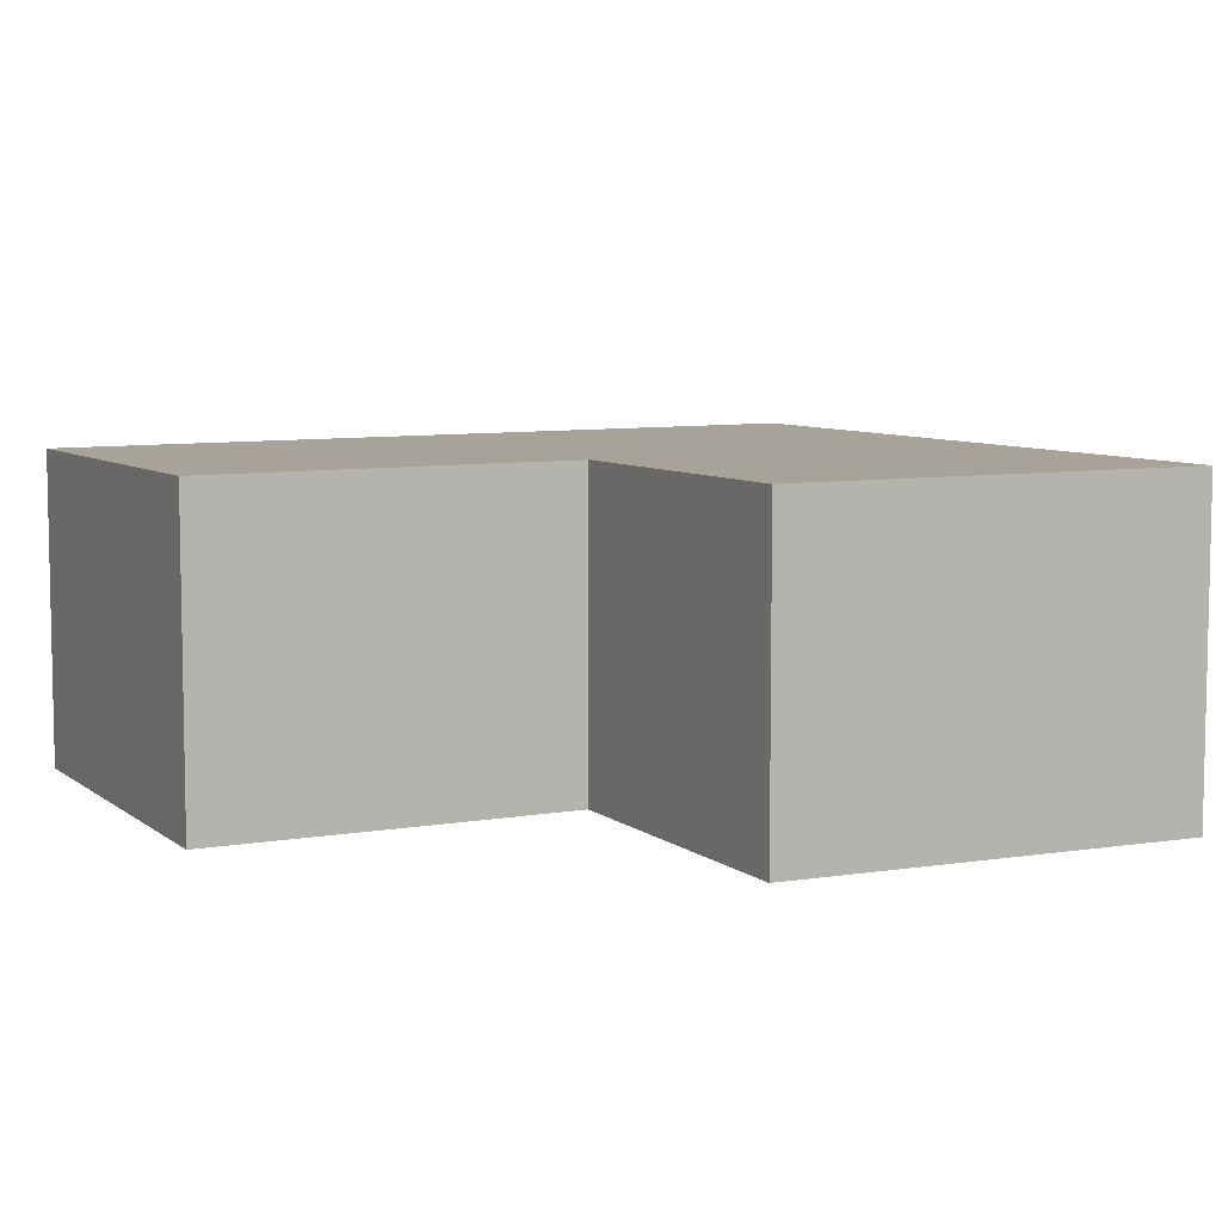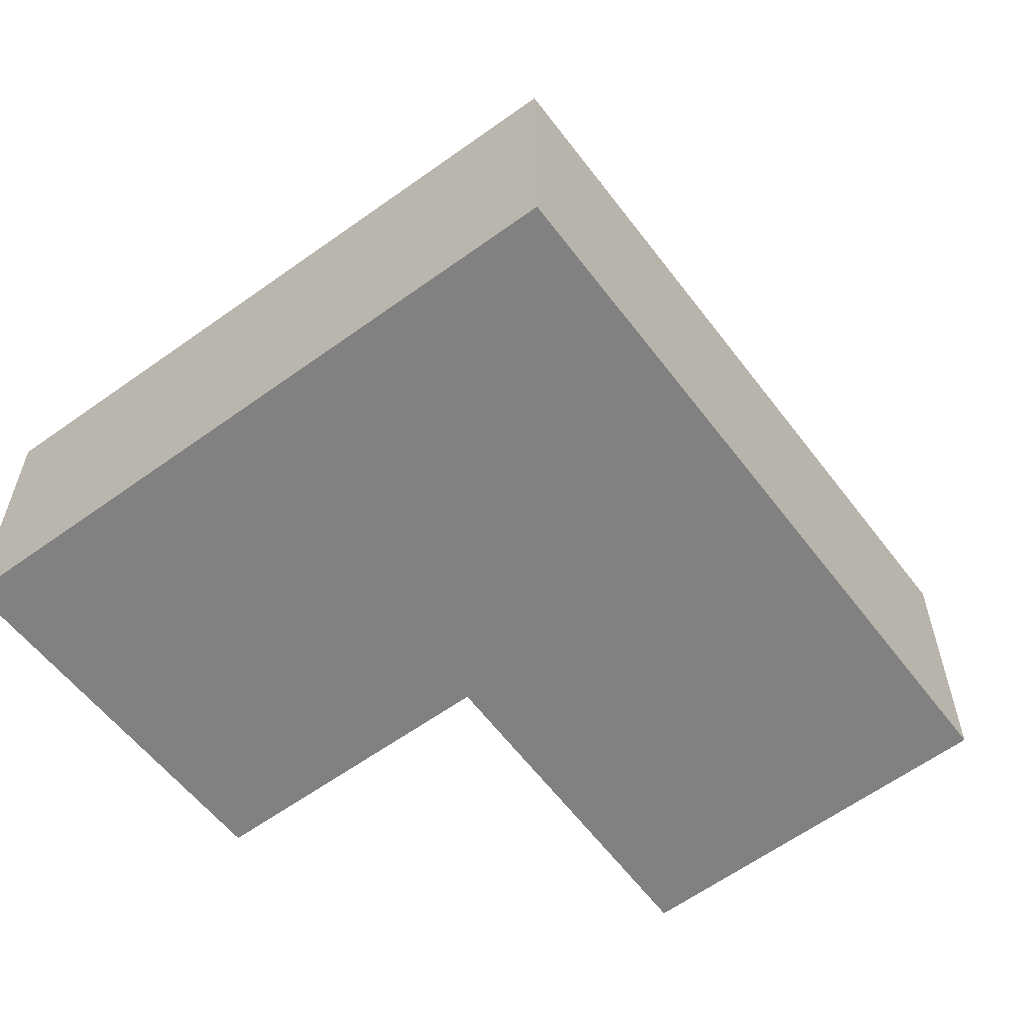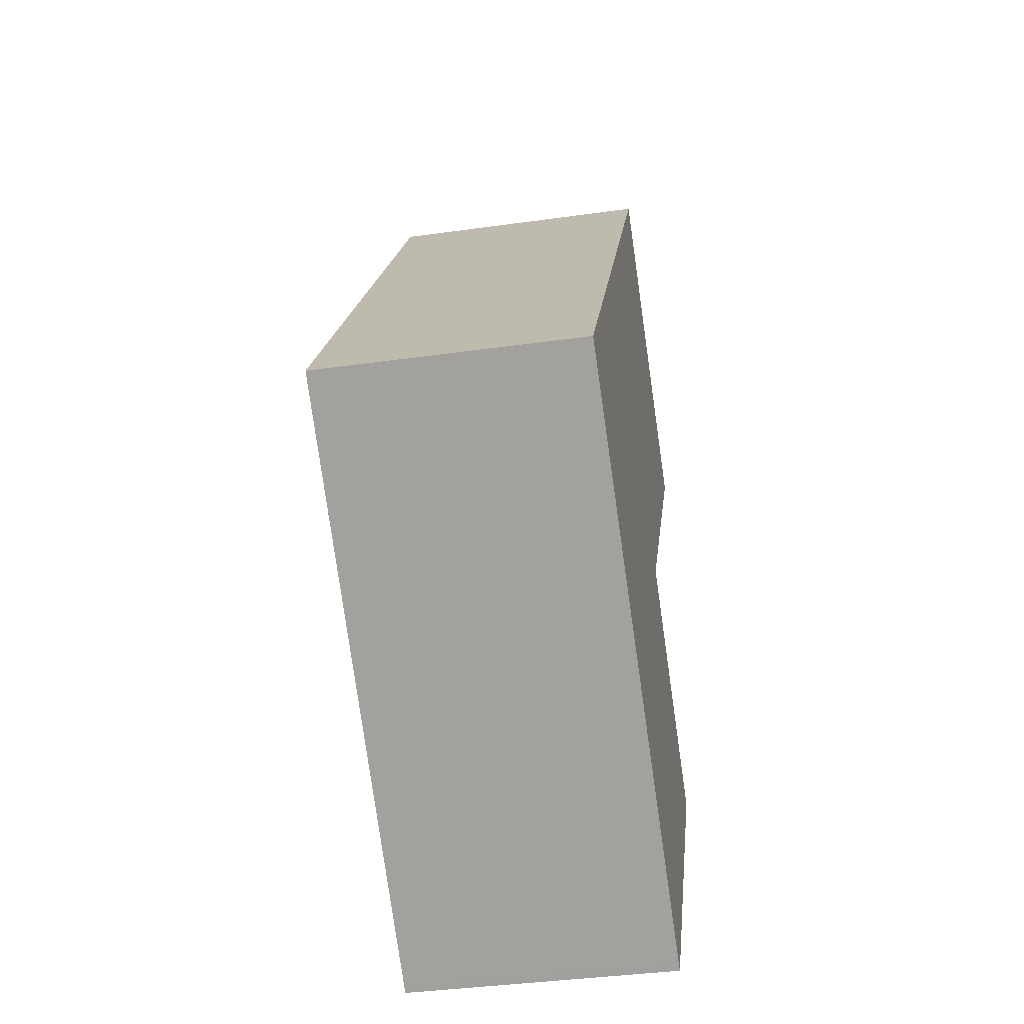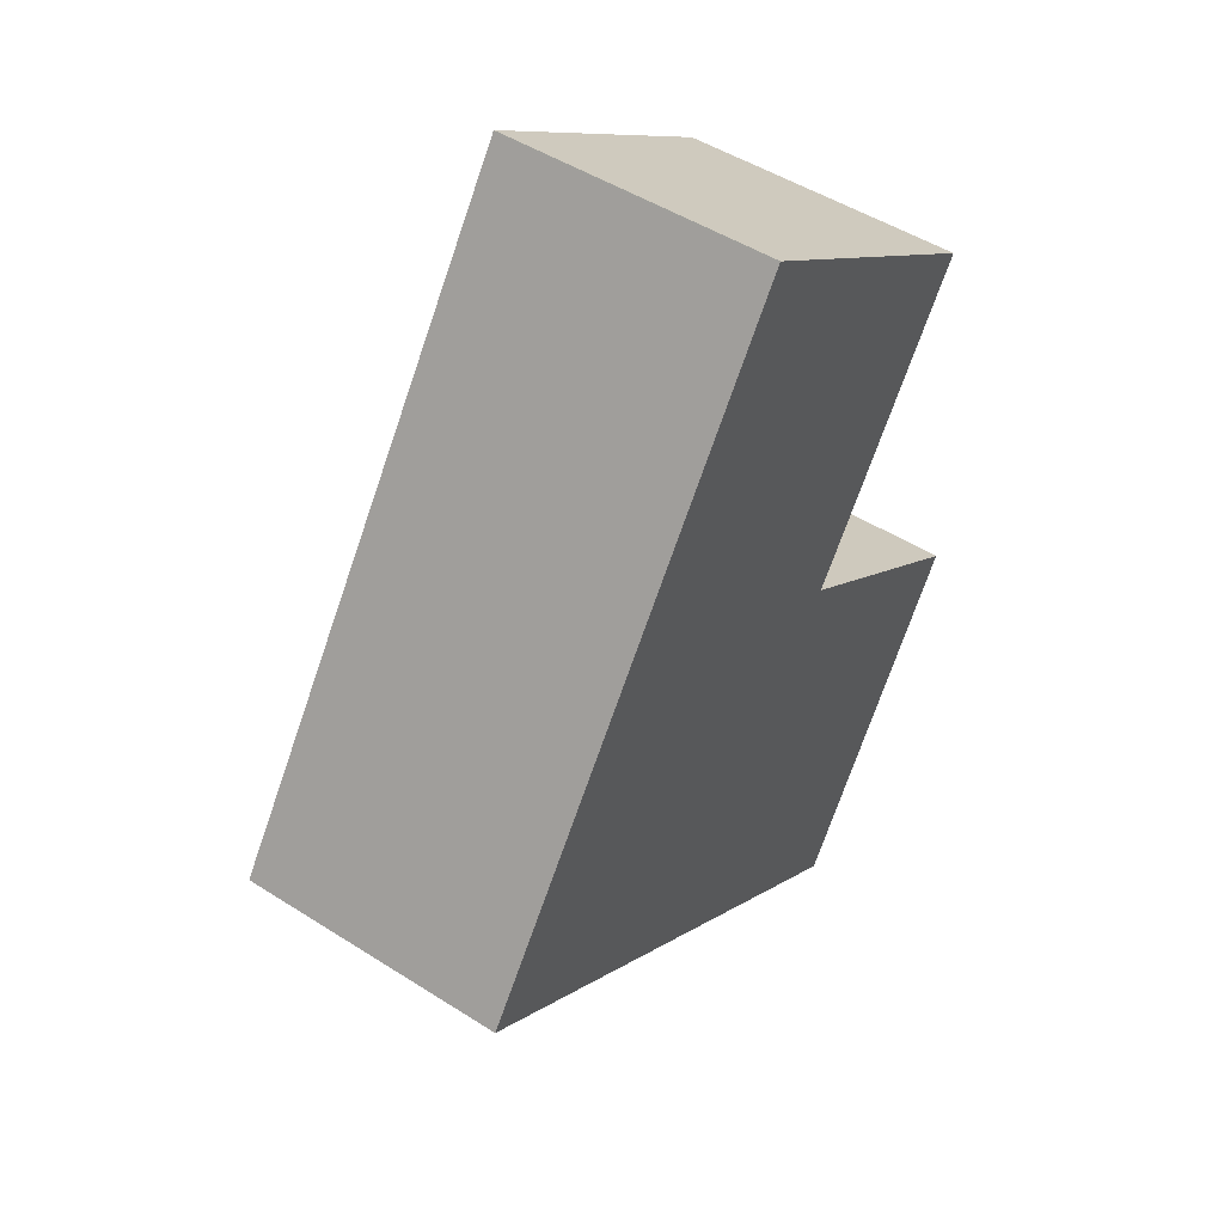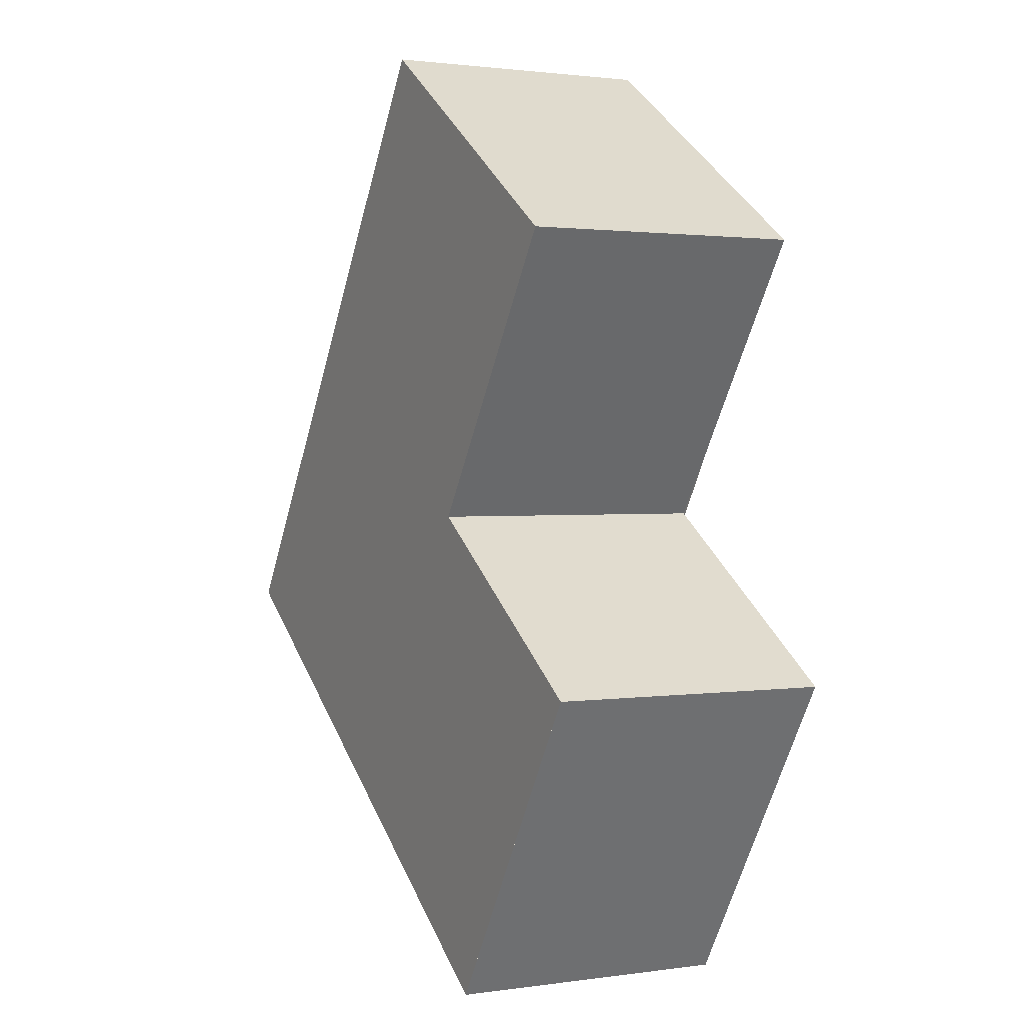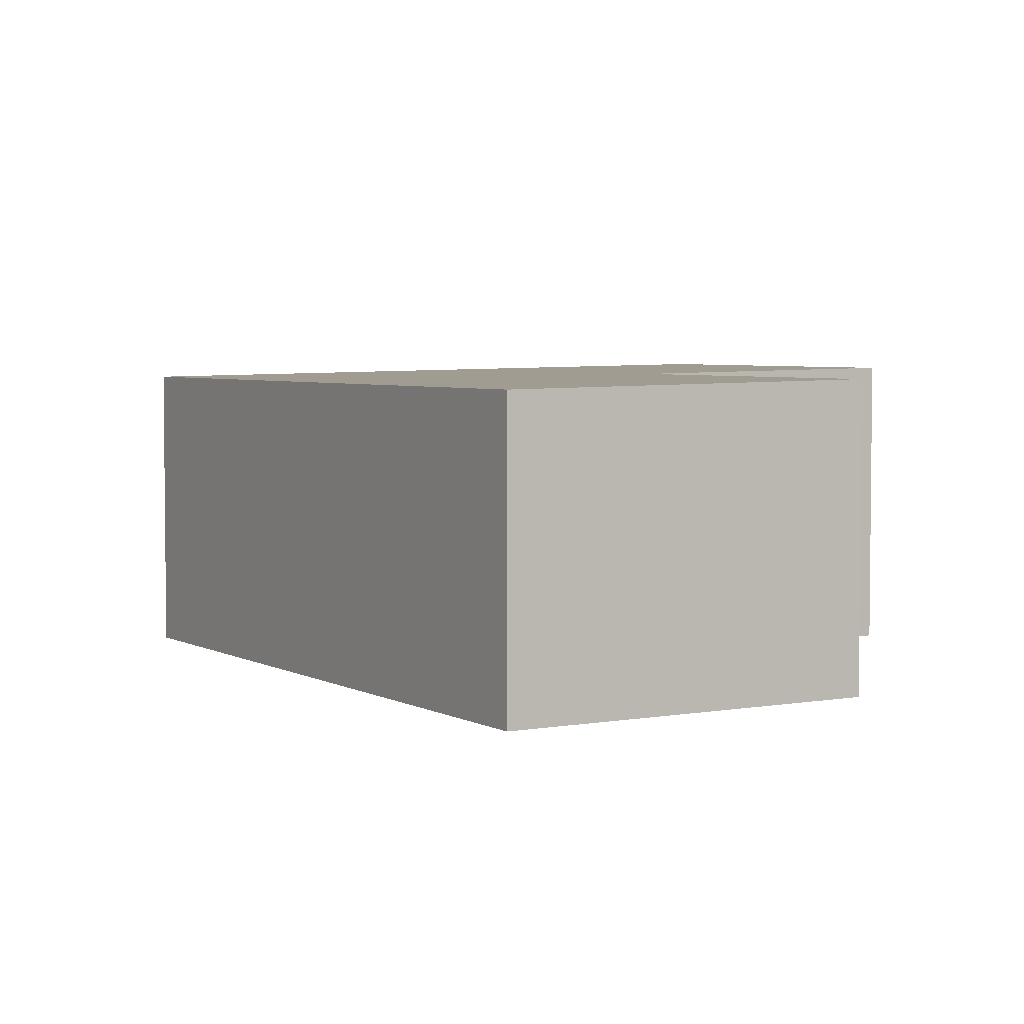
<metadata>
{"format":"obj","ext":"obj","renderer":"f3d","projection":"perspective","resolution":1024,"background":"white","views":[{"elev":7.7,"azim":-82.2,"up":"+Z"},{"elev":-60.5,"azim":71.0,"up":"+Z"},{"elev":-38.9,"azim":100.0,"up":"+Y"},{"elev":48.7,"azim":125.4,"up":"+Y"},{"elev":1.5,"azim":-117.4,"up":"+Y"},{"elev":4.2,"azim":-176.8,"up":"+Z"}]}
</metadata>
<code>
v -2102 -844.6 2.458
v -2098 -849.8 2.458
v -2103 -853.1 2.539
v -2105 -850.3 2.538
v -2103 -848.8 2.503
v -2104 -846.4 2.503
v -2101 -851.7 2.504
v -2103 -848.9 2.503
v -2103 -848.2 2.503
v -2104 -846.3 2.502
v -2102 -844.6 2.459
v -2098 -849.8 2.458
v -2104 -846.4 2.502
v -2102 -844.6 2.459
v -2104 -846.4 2.503
v -2102 -844.6 2.458
v -2103 -848.9 2.503
v -2100 -847.1 2.458
v -2105 -850.4 2.538
v -2100 -847.1 2.458
v -2103 -853.1 2.539
v -2105 -850.3 2.537
v -2105 -850.3 2.537
v -2101 -851.7 2.504
v -2100 -851 2.487
v -2103 -853.1 2.539
v -2103 -853.1 2.539
v -2102 -844.6 2.458
v -2102 -844.6 2.458
v -2102 -844.6 0
v -2102 -844.6 0
v -2098 -849.8 2.458
v -2098 -849.8 2.458
v -2098 -849.8 0
v -2098 -849.8 0
v -2103 -853.1 2.539
v -2103 -853.1 2.539
v -2103 -853.1 0
v -2103 -853.1 0
v -2105 -850.3 2.537
v -2105 -850.3 2.538
v -2105 -850.3 0
v -2105 -850.3 0
v -2103 -848.2 2.503
v -2103 -848.8 2.503
v -2103 -848.8 0
v -2103 -848.2 0
v -2104 -846.3 2.502
v -2104 -846.4 2.503
v -2104 -846.4 0
v -2104 -846.3 0
v -2103 -853.1 2.539
v -2101 -851.7 2.504
v -2101 -851.7 0
v -2103 -853.1 0
v -2103 -848.8 2.503
v -2103 -848.9 2.503
v -2103 -848.9 0
v -2103 -848.8 0
v -2104 -846.4 2.503
v -2103 -848.2 2.503
v -2103 -848.2 0
v -2104 -846.4 0
v -2102 -844.6 2.459
v -2104 -846.3 2.502
v -2104 -846.3 0
v -2102 -844.6 4.441e-16
v -2102 -844.6 2.458
v -2102 -844.6 2.459
v -2102 -844.6 4.441e-16
v -2102 -844.6 0
v -2100 -851 2.487
v -2098 -849.8 2.458
v -2098 -849.8 0
v -2100 -851 0
v -2104 -846.4 2.503
v -2104 -846.4 2.503
v -2104 -846.4 0
v -2104 -846.4 0
v -2100 -847.1 2.458
v -2102 -844.6 2.458
v -2102 -844.6 0
v -2100 -847.1 4.441e-16
v -2105 -850.3 2.538
v -2105 -850.4 2.538
v -2105 -850.4 -4.441e-16
v -2105 -850.3 0
v -2098 -849.8 2.458
v -2100 -847.1 2.458
v -2100 -847.1 4.441e-16
v -2098 -849.8 0
v -2103 -853.1 2.539
v -2103 -853.1 2.539
v -2103 -853.1 0
v -2103 -853.1 0
v -2103 -848.9 2.503
v -2105 -850.3 2.537
v -2105 -850.3 0
v -2103 -848.9 0
v -2101 -851.7 2.504
v -2100 -851 2.487
v -2100 -851 0
v -2101 -851.7 0
v -2105 -850.4 2.538
v -2103 -853.1 2.539
v -2103 -853.1 0
v -2105 -850.4 -4.441e-16
v -2102 -844.6 0
v -2098 -849.8 0
v -2103 -853.1 0
v -2105 -850.3 0
v -2103 -848.8 0
v -2104 -846.4 0
f 25 7 24
f 24 7 21 26
f 13 9 15
f 20 2 12 18
f 13 10 11 14
f 15 6 10 13
f 14 11 1 16
f 17 8 5 9 13 14 18
f 23 8 17 22
f 18 14 16 20
f 26 21 3 27
f 22 19 4 23
f 24 17 18 12 25
f 26 22 17 24
f 27 19 22 26
f 29 30 31 28
f 33 34 35 32
f 37 38 39 36
f 41 42 43 40
f 45 46 47 44
f 49 50 51 48
f 53 54 55 52
f 57 58 59 56
f 61 62 63 60
f 65 66 67 64
f 69 70 71 68
f 73 74 75 72
f 77 78 79 76
f 81 82 83 80
f 85 86 87 84
f 89 90 91 88
f 93 94 95 92
f 97 98 99 96
f 101 102 103 100
f 105 106 107 104
f 109 110 111 112 113 108

</code>
